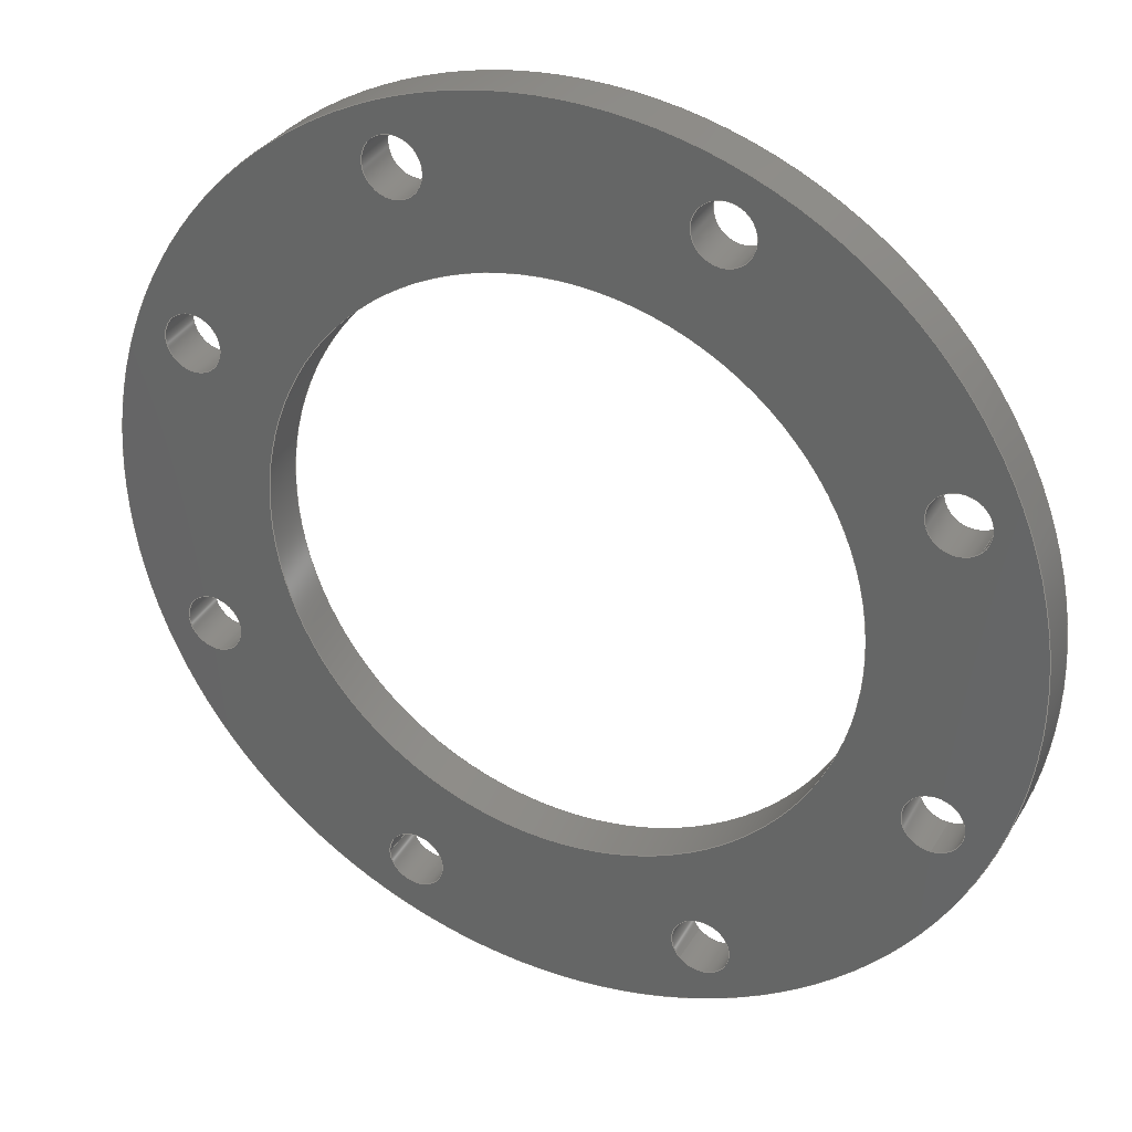
<metadata>
{"format":"step","ext":"stp","renderer":"f3d","projection":"perspective","resolution":1024,"background":"white","views":[{"elev":31.9,"azim":-154.0,"up":"+Z"}]}
</metadata>
<code>
ISO-10303-21;
DATA;
#1=MECHANICAL_DESIGN_GEOMETRIC_PRESENTATION_REPRESENTATION('',(#4),#436);
#2=SHAPE_REPRESENTATION_RELATIONSHIP('SRR','None',#447,#3);
#3=ADVANCED_BREP_SHAPE_REPRESENTATION('',(#5),#435);
#4=STYLED_ITEM('',(#456),#5);
#5=MANIFOLD_SOLID_BREP('Solid1',#240);
#6=FACE_BOUND('',#49,.T.);
#7=FACE_BOUND('',#50,.T.);
#8=FACE_BOUND('',#51,.T.);
#9=FACE_BOUND('',#52,.T.);
#10=FACE_BOUND('',#53,.T.);
#11=FACE_BOUND('',#54,.T.);
#12=FACE_BOUND('',#55,.T.);
#13=FACE_BOUND('',#56,.T.);
#14=FACE_BOUND('',#57,.T.);
#15=FACE_BOUND('',#59,.T.);
#16=FACE_BOUND('',#60,.T.);
#17=FACE_BOUND('',#61,.T.);
#18=FACE_BOUND('',#62,.T.);
#19=FACE_BOUND('',#63,.T.);
#20=FACE_BOUND('',#64,.T.);
#21=FACE_BOUND('',#65,.T.);
#22=FACE_BOUND('',#66,.T.);
#23=FACE_BOUND('',#67,.T.);
#24=PLANE('',#292);
#25=PLANE('',#293);
#26=FACE_OUTER_BOUND('',#38,.T.);
#27=FACE_OUTER_BOUND('',#39,.T.);
#28=FACE_OUTER_BOUND('',#40,.T.);
#29=FACE_OUTER_BOUND('',#41,.T.);
#30=FACE_OUTER_BOUND('',#42,.T.);
#31=FACE_OUTER_BOUND('',#43,.T.);
#32=FACE_OUTER_BOUND('',#44,.T.);
#33=FACE_OUTER_BOUND('',#45,.T.);
#34=FACE_OUTER_BOUND('',#46,.T.);
#35=FACE_OUTER_BOUND('',#47,.T.);
#36=FACE_OUTER_BOUND('',#48,.T.);
#37=FACE_OUTER_BOUND('',#58,.T.);
#38=EDGE_LOOP('',(#158,#159,#160,#161));
#39=EDGE_LOOP('',(#162,#163,#164,#165));
#40=EDGE_LOOP('',(#166,#167,#168,#169));
#41=EDGE_LOOP('',(#170,#171,#172,#173));
#42=EDGE_LOOP('',(#174,#175,#176,#177));
#43=EDGE_LOOP('',(#178,#179,#180,#181));
#44=EDGE_LOOP('',(#182,#183,#184,#185));
#45=EDGE_LOOP('',(#186,#187,#188,#189));
#46=EDGE_LOOP('',(#190,#191,#192,#193));
#47=EDGE_LOOP('',(#194,#195,#196,#197));
#48=EDGE_LOOP('',(#198));
#49=EDGE_LOOP('',(#199));
#50=EDGE_LOOP('',(#200));
#51=EDGE_LOOP('',(#201));
#52=EDGE_LOOP('',(#202));
#53=EDGE_LOOP('',(#203));
#54=EDGE_LOOP('',(#204));
#55=EDGE_LOOP('',(#205));
#56=EDGE_LOOP('',(#206));
#57=EDGE_LOOP('',(#207));
#58=EDGE_LOOP('',(#208));
#59=EDGE_LOOP('',(#209));
#60=EDGE_LOOP('',(#210));
#61=EDGE_LOOP('',(#211));
#62=EDGE_LOOP('',(#212));
#63=EDGE_LOOP('',(#213));
#64=EDGE_LOOP('',(#214));
#65=EDGE_LOOP('',(#215));
#66=EDGE_LOOP('',(#216));
#67=EDGE_LOOP('',(#217));
#68=LINE('',#375,#78);
#69=LINE('',#381,#79);
#70=LINE('',#387,#80);
#71=LINE('',#393,#81);
#72=LINE('',#399,#82);
#73=LINE('',#405,#83);
#74=LINE('',#411,#84);
#75=LINE('',#417,#85);
#76=LINE('',#423,#86);
#77=LINE('',#429,#87);
#78=VECTOR('',#300,0.4375);
#79=VECTOR('',#307,0.4375);
#80=VECTOR('',#314,0.4375);
#81=VECTOR('',#321,0.4375);
#82=VECTOR('',#328,0.4375);
#83=VECTOR('',#335,0.4375);
#84=VECTOR('',#342,0.4375);
#85=VECTOR('',#349,0.4375);
#86=VECTOR('',#356,4.36);
#87=VECTOR('',#363,6.75);
#88=CIRCLE('',#263,0.4375);
#89=CIRCLE('',#264,0.4375);
#90=CIRCLE('',#266,0.4375);
#91=CIRCLE('',#267,0.4375);
#92=CIRCLE('',#269,0.4375);
#93=CIRCLE('',#270,0.4375);
#94=CIRCLE('',#272,0.4375);
#95=CIRCLE('',#273,0.4375);
#96=CIRCLE('',#275,0.4375);
#97=CIRCLE('',#276,0.4375);
#98=CIRCLE('',#278,0.4375);
#99=CIRCLE('',#279,0.4375);
#100=CIRCLE('',#281,0.4375);
#101=CIRCLE('',#282,0.4375);
#102=CIRCLE('',#284,0.4375);
#103=CIRCLE('',#285,0.4375);
#104=CIRCLE('',#287,4.36);
#105=CIRCLE('',#288,4.36);
#106=CIRCLE('',#290,6.75);
#107=CIRCLE('',#291,6.75);
#108=VERTEX_POINT('',#372);
#109=VERTEX_POINT('',#374);
#110=VERTEX_POINT('',#378);
#111=VERTEX_POINT('',#380);
#112=VERTEX_POINT('',#384);
#113=VERTEX_POINT('',#386);
#114=VERTEX_POINT('',#390);
#115=VERTEX_POINT('',#392);
#116=VERTEX_POINT('',#396);
#117=VERTEX_POINT('',#398);
#118=VERTEX_POINT('',#402);
#119=VERTEX_POINT('',#404);
#120=VERTEX_POINT('',#408);
#121=VERTEX_POINT('',#410);
#122=VERTEX_POINT('',#414);
#123=VERTEX_POINT('',#416);
#124=VERTEX_POINT('',#420);
#125=VERTEX_POINT('',#422);
#126=VERTEX_POINT('',#426);
#127=VERTEX_POINT('',#428);
#128=EDGE_CURVE('',#108,#108,#88,.T.);
#129=EDGE_CURVE('',#108,#109,#68,.T.);
#130=EDGE_CURVE('',#109,#109,#89,.T.);
#131=EDGE_CURVE('',#110,#110,#90,.T.);
#132=EDGE_CURVE('',#110,#111,#69,.T.);
#133=EDGE_CURVE('',#111,#111,#91,.T.);
#134=EDGE_CURVE('',#112,#112,#92,.T.);
#135=EDGE_CURVE('',#112,#113,#70,.T.);
#136=EDGE_CURVE('',#113,#113,#93,.T.);
#137=EDGE_CURVE('',#114,#114,#94,.T.);
#138=EDGE_CURVE('',#114,#115,#71,.T.);
#139=EDGE_CURVE('',#115,#115,#95,.T.);
#140=EDGE_CURVE('',#116,#116,#96,.T.);
#141=EDGE_CURVE('',#116,#117,#72,.T.);
#142=EDGE_CURVE('',#117,#117,#97,.T.);
#143=EDGE_CURVE('',#118,#118,#98,.T.);
#144=EDGE_CURVE('',#118,#119,#73,.T.);
#145=EDGE_CURVE('',#119,#119,#99,.T.);
#146=EDGE_CURVE('',#120,#120,#100,.T.);
#147=EDGE_CURVE('',#120,#121,#74,.T.);
#148=EDGE_CURVE('',#121,#121,#101,.T.);
#149=EDGE_CURVE('',#122,#122,#102,.T.);
#150=EDGE_CURVE('',#122,#123,#75,.T.);
#151=EDGE_CURVE('',#123,#123,#103,.T.);
#152=EDGE_CURVE('',#124,#124,#104,.T.);
#153=EDGE_CURVE('',#124,#125,#76,.T.);
#154=EDGE_CURVE('',#125,#125,#105,.T.);
#155=EDGE_CURVE('',#126,#126,#106,.T.);
#156=EDGE_CURVE('',#126,#127,#77,.T.);
#157=EDGE_CURVE('',#127,#127,#107,.T.);
#158=ORIENTED_EDGE('',*,*,#128,.F.);
#159=ORIENTED_EDGE('',*,*,#129,.T.);
#160=ORIENTED_EDGE('',*,*,#130,.F.);
#161=ORIENTED_EDGE('',*,*,#129,.F.);
#162=ORIENTED_EDGE('',*,*,#131,.F.);
#163=ORIENTED_EDGE('',*,*,#132,.T.);
#164=ORIENTED_EDGE('',*,*,#133,.F.);
#165=ORIENTED_EDGE('',*,*,#132,.F.);
#166=ORIENTED_EDGE('',*,*,#134,.F.);
#167=ORIENTED_EDGE('',*,*,#135,.T.);
#168=ORIENTED_EDGE('',*,*,#136,.F.);
#169=ORIENTED_EDGE('',*,*,#135,.F.);
#170=ORIENTED_EDGE('',*,*,#137,.F.);
#171=ORIENTED_EDGE('',*,*,#138,.T.);
#172=ORIENTED_EDGE('',*,*,#139,.F.);
#173=ORIENTED_EDGE('',*,*,#138,.F.);
#174=ORIENTED_EDGE('',*,*,#140,.F.);
#175=ORIENTED_EDGE('',*,*,#141,.T.);
#176=ORIENTED_EDGE('',*,*,#142,.F.);
#177=ORIENTED_EDGE('',*,*,#141,.F.);
#178=ORIENTED_EDGE('',*,*,#143,.F.);
#179=ORIENTED_EDGE('',*,*,#144,.T.);
#180=ORIENTED_EDGE('',*,*,#145,.F.);
#181=ORIENTED_EDGE('',*,*,#144,.F.);
#182=ORIENTED_EDGE('',*,*,#146,.F.);
#183=ORIENTED_EDGE('',*,*,#147,.T.);
#184=ORIENTED_EDGE('',*,*,#148,.F.);
#185=ORIENTED_EDGE('',*,*,#147,.F.);
#186=ORIENTED_EDGE('',*,*,#149,.F.);
#187=ORIENTED_EDGE('',*,*,#150,.T.);
#188=ORIENTED_EDGE('',*,*,#151,.F.);
#189=ORIENTED_EDGE('',*,*,#150,.F.);
#190=ORIENTED_EDGE('',*,*,#152,.F.);
#191=ORIENTED_EDGE('',*,*,#153,.T.);
#192=ORIENTED_EDGE('',*,*,#154,.T.);
#193=ORIENTED_EDGE('',*,*,#153,.F.);
#194=ORIENTED_EDGE('',*,*,#155,.F.);
#195=ORIENTED_EDGE('',*,*,#156,.T.);
#196=ORIENTED_EDGE('',*,*,#157,.T.);
#197=ORIENTED_EDGE('',*,*,#156,.F.);
#198=ORIENTED_EDGE('',*,*,#155,.T.);
#199=ORIENTED_EDGE('',*,*,#130,.T.);
#200=ORIENTED_EDGE('',*,*,#133,.T.);
#201=ORIENTED_EDGE('',*,*,#136,.T.);
#202=ORIENTED_EDGE('',*,*,#139,.T.);
#203=ORIENTED_EDGE('',*,*,#142,.T.);
#204=ORIENTED_EDGE('',*,*,#145,.T.);
#205=ORIENTED_EDGE('',*,*,#148,.T.);
#206=ORIENTED_EDGE('',*,*,#151,.T.);
#207=ORIENTED_EDGE('',*,*,#152,.T.);
#208=ORIENTED_EDGE('',*,*,#157,.F.);
#209=ORIENTED_EDGE('',*,*,#128,.T.);
#210=ORIENTED_EDGE('',*,*,#131,.T.);
#211=ORIENTED_EDGE('',*,*,#134,.T.);
#212=ORIENTED_EDGE('',*,*,#137,.T.);
#213=ORIENTED_EDGE('',*,*,#140,.T.);
#214=ORIENTED_EDGE('',*,*,#143,.T.);
#215=ORIENTED_EDGE('',*,*,#146,.T.);
#216=ORIENTED_EDGE('',*,*,#149,.T.);
#217=ORIENTED_EDGE('',*,*,#154,.F.);
#218=CYLINDRICAL_SURFACE('',#262,0.4375);
#219=CYLINDRICAL_SURFACE('',#265,0.4375);
#220=CYLINDRICAL_SURFACE('',#268,0.4375);
#221=CYLINDRICAL_SURFACE('',#271,0.4375);
#222=CYLINDRICAL_SURFACE('',#274,0.4375);
#223=CYLINDRICAL_SURFACE('',#277,0.4375);
#224=CYLINDRICAL_SURFACE('',#280,0.4375);
#225=CYLINDRICAL_SURFACE('',#283,0.4375);
#226=CYLINDRICAL_SURFACE('',#286,4.36);
#227=CYLINDRICAL_SURFACE('',#289,6.75);
#228=ADVANCED_FACE('',(#26),#218,.F.);
#229=ADVANCED_FACE('',(#27),#219,.F.);
#230=ADVANCED_FACE('',(#28),#220,.F.);
#231=ADVANCED_FACE('',(#29),#221,.F.);
#232=ADVANCED_FACE('',(#30),#222,.F.);
#233=ADVANCED_FACE('',(#31),#223,.F.);
#234=ADVANCED_FACE('',(#32),#224,.F.);
#235=ADVANCED_FACE('',(#33),#225,.F.);
#236=ADVANCED_FACE('',(#34),#226,.F.);
#237=ADVANCED_FACE('',(#35),#227,.T.);
#238=ADVANCED_FACE('',(#36,#6,#7,#8,#9,#10,#11,#12,#13,#14),#24,.T.);
#239=ADVANCED_FACE('',(#37,#15,#16,#17,#18,#19,#20,#21,#22,#23),#25,.F.);
#240=CLOSED_SHELL('',(#228,#229,#230,#231,#232,#233,#234,#235,#236,#237,
#238,#239));
#241=DERIVED_UNIT_ELEMENT(#243,1);
#242=DERIVED_UNIT_ELEMENT(#441,-3);
#243=(
CONVERSION_BASED_UNIT('gram',#245)
MASS_UNIT()
NAMED_UNIT(#438)
);
#244=(
MASS_UNIT()
NAMED_UNIT(*)
SI_UNIT(.KILO.,.GRAM.)
);
#245=MASS_MEASURE_WITH_UNIT(MASS_MEASURE(0.001),#244);
#246=DERIVED_UNIT((#241,#242));
#247=MEASURE_REPRESENTATION_ITEM('density measure',
POSITIVE_RATIO_MEASURE(1),#246);
#248=PROPERTY_DEFINITION_REPRESENTATION(#253,#250);
#249=PROPERTY_DEFINITION_REPRESENTATION(#254,#251);
#250=REPRESENTATION('material name',(#252),#435);
#251=REPRESENTATION('density',(#247),#435);
#252=DESCRIPTIVE_REPRESENTATION_ITEM('Generic','Generic');
#253=PROPERTY_DEFINITION('material property','material name',#449);
#254=PROPERTY_DEFINITION('material property','density of part',#449);
#255=DATE_TIME_ROLE('creation_date');
#256=APPLIED_DATE_AND_TIME_ASSIGNMENT(#257,#255,(#449));
#257=DATE_AND_TIME(#258,#259);
#258=CALENDAR_DATE(2023,5,6);
#259=LOCAL_TIME(0,0,0,#260);
#260=COORDINATED_UNIVERSAL_TIME_OFFSET(0,0,.BEHIND.);
#261=AXIS2_PLACEMENT_3D('placement',#370,#294,#295);
#262=AXIS2_PLACEMENT_3D('',#371,#296,#297);
#263=AXIS2_PLACEMENT_3D('',#373,#298,#299);
#264=AXIS2_PLACEMENT_3D('',#376,#301,#302);
#265=AXIS2_PLACEMENT_3D('',#377,#303,#304);
#266=AXIS2_PLACEMENT_3D('',#379,#305,#306);
#267=AXIS2_PLACEMENT_3D('',#382,#308,#309);
#268=AXIS2_PLACEMENT_3D('',#383,#310,#311);
#269=AXIS2_PLACEMENT_3D('',#385,#312,#313);
#270=AXIS2_PLACEMENT_3D('',#388,#315,#316);
#271=AXIS2_PLACEMENT_3D('',#389,#317,#318);
#272=AXIS2_PLACEMENT_3D('',#391,#319,#320);
#273=AXIS2_PLACEMENT_3D('',#394,#322,#323);
#274=AXIS2_PLACEMENT_3D('',#395,#324,#325);
#275=AXIS2_PLACEMENT_3D('',#397,#326,#327);
#276=AXIS2_PLACEMENT_3D('',#400,#329,#330);
#277=AXIS2_PLACEMENT_3D('',#401,#331,#332);
#278=AXIS2_PLACEMENT_3D('',#403,#333,#334);
#279=AXIS2_PLACEMENT_3D('',#406,#336,#337);
#280=AXIS2_PLACEMENT_3D('',#407,#338,#339);
#281=AXIS2_PLACEMENT_3D('',#409,#340,#341);
#282=AXIS2_PLACEMENT_3D('',#412,#343,#344);
#283=AXIS2_PLACEMENT_3D('',#413,#345,#346);
#284=AXIS2_PLACEMENT_3D('',#415,#347,#348);
#285=AXIS2_PLACEMENT_3D('',#418,#350,#351);
#286=AXIS2_PLACEMENT_3D('',#419,#352,#353);
#287=AXIS2_PLACEMENT_3D('',#421,#354,#355);
#288=AXIS2_PLACEMENT_3D('',#424,#357,#358);
#289=AXIS2_PLACEMENT_3D('',#425,#359,#360);
#290=AXIS2_PLACEMENT_3D('',#427,#361,#362);
#291=AXIS2_PLACEMENT_3D('',#430,#364,#365);
#292=AXIS2_PLACEMENT_3D('',#431,#366,#367);
#293=AXIS2_PLACEMENT_3D('',#432,#368,#369);
#294=DIRECTION('axis',(0,0,1));
#295=DIRECTION('refdir',(1,0,0));
#296=DIRECTION('center_axis',(0,1,0));
#297=DIRECTION('ref_axis',(-0.7071,0,-0.7071));
#298=DIRECTION('center_axis',(0,1,0));
#299=DIRECTION('ref_axis',(-0.7071,0,-0.7071));
#300=DIRECTION('',(0,1,0));
#301=DIRECTION('center_axis',(0,-1,0));
#302=DIRECTION('ref_axis',(-0.7071,0,-0.7071));
#303=DIRECTION('center_axis',(0,1,0));
#304=DIRECTION('ref_axis',(1.998e-16,0,-1));
#305=DIRECTION('center_axis',(0,1,0));
#306=DIRECTION('ref_axis',(1.998e-16,0,-1));
#307=DIRECTION('',(0,1,0));
#308=DIRECTION('center_axis',(0,-1,0));
#309=DIRECTION('ref_axis',(1.998e-16,0,-1));
#310=DIRECTION('center_axis',(0,1,0));
#311=DIRECTION('ref_axis',(0.7071,0,-0.7071));
#312=DIRECTION('center_axis',(0,1,0));
#313=DIRECTION('ref_axis',(0.7071,0,-0.7071));
#314=DIRECTION('',(0,1,0));
#315=DIRECTION('center_axis',(0,-1,0));
#316=DIRECTION('ref_axis',(0.7071,0,-0.7071));
#317=DIRECTION('center_axis',(0,1,0));
#318=DIRECTION('ref_axis',(1,0,1.998e-16));
#319=DIRECTION('center_axis',(0,1,0));
#320=DIRECTION('ref_axis',(1,0,1.998e-16));
#321=DIRECTION('',(0,1,0));
#322=DIRECTION('center_axis',(0,-1,0));
#323=DIRECTION('ref_axis',(1,0,1.998e-16));
#324=DIRECTION('center_axis',(0,1,0));
#325=DIRECTION('ref_axis',(0.7071,0,0.7071));
#326=DIRECTION('center_axis',(0,1,0));
#327=DIRECTION('ref_axis',(0.7071,0,0.7071));
#328=DIRECTION('',(0,1,0));
#329=DIRECTION('center_axis',(0,-1,0));
#330=DIRECTION('ref_axis',(0.7071,0,0.7071));
#331=DIRECTION('center_axis',(0,1,0));
#332=DIRECTION('ref_axis',(0,0,1));
#333=DIRECTION('center_axis',(0,1,0));
#334=DIRECTION('ref_axis',(0,0,1));
#335=DIRECTION('',(0,1,0));
#336=DIRECTION('center_axis',(0,-1,0));
#337=DIRECTION('ref_axis',(0,0,1));
#338=DIRECTION('center_axis',(0,1,0));
#339=DIRECTION('ref_axis',(-0.7071,0,0.7071));
#340=DIRECTION('center_axis',(0,1,0));
#341=DIRECTION('ref_axis',(-0.7071,0,0.7071));
#342=DIRECTION('',(0,1,0));
#343=DIRECTION('center_axis',(0,-1,0));
#344=DIRECTION('ref_axis',(-0.7071,0,0.7071));
#345=DIRECTION('center_axis',(0,1,0));
#346=DIRECTION('ref_axis',(-1,0,0));
#347=DIRECTION('center_axis',(0,1,0));
#348=DIRECTION('ref_axis',(-1,0,0));
#349=DIRECTION('',(0,1,0));
#350=DIRECTION('center_axis',(0,-1,0));
#351=DIRECTION('ref_axis',(-1,0,0));
#352=DIRECTION('center_axis',(0,1,0));
#353=DIRECTION('ref_axis',(1,0,0));
#354=DIRECTION('center_axis',(0,-1,0));
#355=DIRECTION('ref_axis',(1,0,0));
#356=DIRECTION('',(0,-1,0));
#357=DIRECTION('center_axis',(0,-1,0));
#358=DIRECTION('ref_axis',(1,0,0));
#359=DIRECTION('center_axis',(0,1,0));
#360=DIRECTION('ref_axis',(-1,0,0));
#361=DIRECTION('center_axis',(0,1,0));
#362=DIRECTION('ref_axis',(-1,0,0));
#363=DIRECTION('',(0,-1,0));
#364=DIRECTION('center_axis',(0,1,0));
#365=DIRECTION('ref_axis',(-1,0,0));
#366=DIRECTION('center_axis',(0,1,0));
#367=DIRECTION('ref_axis',(0,0,1));
#368=DIRECTION('center_axis',(0,1,0));
#369=DIRECTION('ref_axis',(0,0,1));
#370=CARTESIAN_POINT('',(0,0,0));
#371=CARTESIAN_POINT('Origin',(5.428,19.1,-2.248));
#372=CARTESIAN_POINT('',(5.737,0,-1.939));
#373=CARTESIAN_POINT('Origin',(5.428,0,-2.248));
#374=CARTESIAN_POINT('',(5.737,0.688,-1.939));
#375=CARTESIAN_POINT('',(5.737,19.1,-1.939));
#376=CARTESIAN_POINT('Origin',(5.428,0.688,-2.248));
#377=CARTESIAN_POINT('Origin',(5.428,19.1,2.248));
#378=CARTESIAN_POINT('',(5.428,0,2.686));
#379=CARTESIAN_POINT('Origin',(5.428,0,2.248));
#380=CARTESIAN_POINT('',(5.428,0.688,2.686));
#381=CARTESIAN_POINT('',(5.428,19.1,2.686));
#382=CARTESIAN_POINT('Origin',(5.428,0.688,2.248));
#383=CARTESIAN_POINT('Origin',(2.248,19.1,5.428));
#384=CARTESIAN_POINT('',(1.939,0,5.737));
#385=CARTESIAN_POINT('Origin',(2.248,0,5.428));
#386=CARTESIAN_POINT('',(1.939,0.688,5.737));
#387=CARTESIAN_POINT('',(1.939,19.1,5.737));
#388=CARTESIAN_POINT('Origin',(2.248,0.688,5.428));
#389=CARTESIAN_POINT('Origin',(-2.248,19.1,5.428));
#390=CARTESIAN_POINT('',(-2.686,0,5.428));
#391=CARTESIAN_POINT('Origin',(-2.248,0,5.428));
#392=CARTESIAN_POINT('',(-2.686,0.688,5.428));
#393=CARTESIAN_POINT('',(-2.686,19.1,5.428));
#394=CARTESIAN_POINT('Origin',(-2.248,0.688,5.428));
#395=CARTESIAN_POINT('Origin',(-5.428,19.1,2.248));
#396=CARTESIAN_POINT('',(-5.737,0,1.939));
#397=CARTESIAN_POINT('Origin',(-5.428,0,2.248));
#398=CARTESIAN_POINT('',(-5.737,0.688,1.939));
#399=CARTESIAN_POINT('',(-5.737,19.1,1.939));
#400=CARTESIAN_POINT('Origin',(-5.428,0.688,2.248));
#401=CARTESIAN_POINT('Origin',(-5.428,19.1,-2.248));
#402=CARTESIAN_POINT('',(-5.428,0,-2.686));
#403=CARTESIAN_POINT('Origin',(-5.428,0,-2.248));
#404=CARTESIAN_POINT('',(-5.428,0.688,-2.686));
#405=CARTESIAN_POINT('',(-5.428,19.1,-2.686));
#406=CARTESIAN_POINT('Origin',(-5.428,0.688,-2.248));
#407=CARTESIAN_POINT('Origin',(-2.248,19.1,-5.428));
#408=CARTESIAN_POINT('',(-1.939,0,-5.737));
#409=CARTESIAN_POINT('Origin',(-2.248,0,-5.428));
#410=CARTESIAN_POINT('',(-1.939,0.688,-5.737));
#411=CARTESIAN_POINT('',(-1.939,19.1,-5.737));
#412=CARTESIAN_POINT('Origin',(-2.248,0.688,-5.428));
#413=CARTESIAN_POINT('Origin',(2.248,19.1,-5.428));
#414=CARTESIAN_POINT('',(2.686,0,-5.428));
#415=CARTESIAN_POINT('Origin',(2.248,0,-5.428));
#416=CARTESIAN_POINT('',(2.686,0.688,-5.428));
#417=CARTESIAN_POINT('',(2.686,19.1,-5.428));
#418=CARTESIAN_POINT('Origin',(2.248,0.688,-5.428));
#419=CARTESIAN_POINT('Origin',(0,0,0));
#420=CARTESIAN_POINT('',(-4.36,0.688,5.339e-16));
#421=CARTESIAN_POINT('Origin',(0,0.688,0));
#422=CARTESIAN_POINT('',(-4.36,0,5.339e-16));
#423=CARTESIAN_POINT('',(-4.36,0,5.339e-16));
#424=CARTESIAN_POINT('Origin',(0,0,0));
#425=CARTESIAN_POINT('Origin',(0,0,0));
#426=CARTESIAN_POINT('',(6.75,0.688,-8.266e-16));
#427=CARTESIAN_POINT('Origin',(0,0.688,0));
#428=CARTESIAN_POINT('',(6.75,0,-8.266e-16));
#429=CARTESIAN_POINT('',(6.75,0,-8.266e-16));
#430=CARTESIAN_POINT('Origin',(0,0,0));
#431=CARTESIAN_POINT('Origin',(0,0.688,0));
#432=CARTESIAN_POINT('Origin',(0,0,0));
#433=UNCERTAINTY_MEASURE_WITH_UNIT(LENGTH_MEASURE(0.0003937),
#439,'DISTANCE_ACCURACY_VALUE',
'Maximum model space distance between geometric entities at asserted c
onnectivities');
#434=UNCERTAINTY_MEASURE_WITH_UNIT(LENGTH_MEASURE(0.0003937),
#439,'DISTANCE_ACCURACY_VALUE',
'Maximum model space distance between geometric entities at asserted c
onnectivities');
#435=(
GEOMETRIC_REPRESENTATION_CONTEXT(3)
GLOBAL_UNCERTAINTY_ASSIGNED_CONTEXT((#433))
GLOBAL_UNIT_ASSIGNED_CONTEXT((#439,#443,#444))
REPRESENTATION_CONTEXT('','3D')
);
#436=(
GEOMETRIC_REPRESENTATION_CONTEXT(3)
GLOBAL_UNCERTAINTY_ASSIGNED_CONTEXT((#434))
GLOBAL_UNIT_ASSIGNED_CONTEXT((#439,#443,#444))
REPRESENTATION_CONTEXT('','3D')
);
#437=DIMENSIONAL_EXPONENTS(1,0,0,0,0,0,0);
#438=DIMENSIONAL_EXPONENTS(1,0,0,0,0,0,0);
#439=(
CONVERSION_BASED_UNIT('inch',#442)
LENGTH_UNIT()
NAMED_UNIT(#437)
);
#440=(
LENGTH_UNIT()
NAMED_UNIT(*)
SI_UNIT(.MILLI.,.METRE.)
);
#441=(
LENGTH_UNIT()
NAMED_UNIT(*)
SI_UNIT(.CENTI.,.METRE.)
);
#442=LENGTH_MEASURE_WITH_UNIT(LENGTH_MEASURE(25.4),#440);
#443=(
NAMED_UNIT(*)
PLANE_ANGLE_UNIT()
SI_UNIT($,.RADIAN.)
);
#444=(
NAMED_UNIT(*)
SI_UNIT($,.STERADIAN.)
SOLID_ANGLE_UNIT()
);
#445=SHAPE_DEFINITION_REPRESENTATION(#446,#447);
#446=PRODUCT_DEFINITION_SHAPE('',$,#449);
#447=SHAPE_REPRESENTATION('',(#261),#435);
#448=PRODUCT_DEFINITION_CONTEXT('part definition',#453,'design');
#449=PRODUCT_DEFINITION('AWWA-C207-B8-B',
'AWWA C207-18 Class B Ring and Blind Flange',#450,#448);
#450=PRODUCT_DEFINITION_FORMATION('',$,#455);
#451=PRODUCT_RELATED_PRODUCT_CATEGORY(
'AWWA C207-18 Class B Ring and Blind Flange',
'AWWA C207-18 Class B Ring and Blind Flange',(#455));
#452=APPLICATION_PROTOCOL_DEFINITION('international standard',
'automotive_design',2009,#453);
#453=APPLICATION_CONTEXT(
'Core Data for Automotive Mechanical Design Process');
#454=PRODUCT_CONTEXT('part definition',#453,'mechanical');
#455=PRODUCT('AWWA-C207-B8-B',
'AWWA C207-18 Class B Ring and Blind Flange',$,(#454));
#456=PRESENTATION_STYLE_ASSIGNMENT((#457));
#457=SURFACE_STYLE_USAGE(.BOTH.,#460);
#458=SURFACE_STYLE_RENDERING_WITH_PROPERTIES($,#464,(#459));
#459=SURFACE_STYLE_TRANSPARENT(0);
#460=SURFACE_SIDE_STYLE('',(#461,#458));
#461=SURFACE_STYLE_FILL_AREA(#462);
#462=FILL_AREA_STYLE('',(#463));
#463=FILL_AREA_STYLE_COLOUR('',#464);
#464=COLOUR_RGB('',0.7451,0.7373,0.7294);
ENDSEC;
END-ISO-10303-21;

</code>
